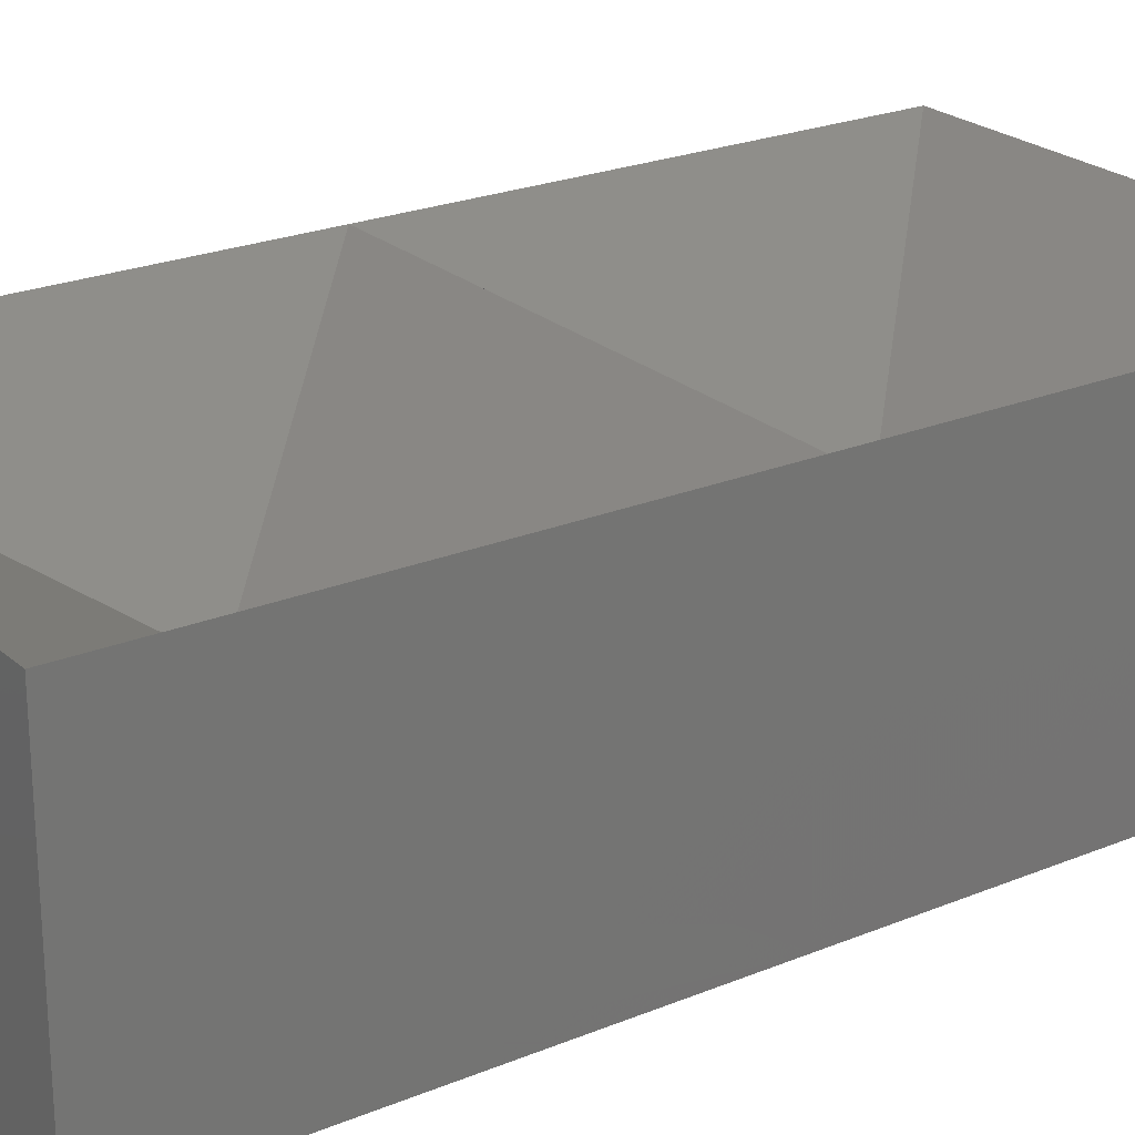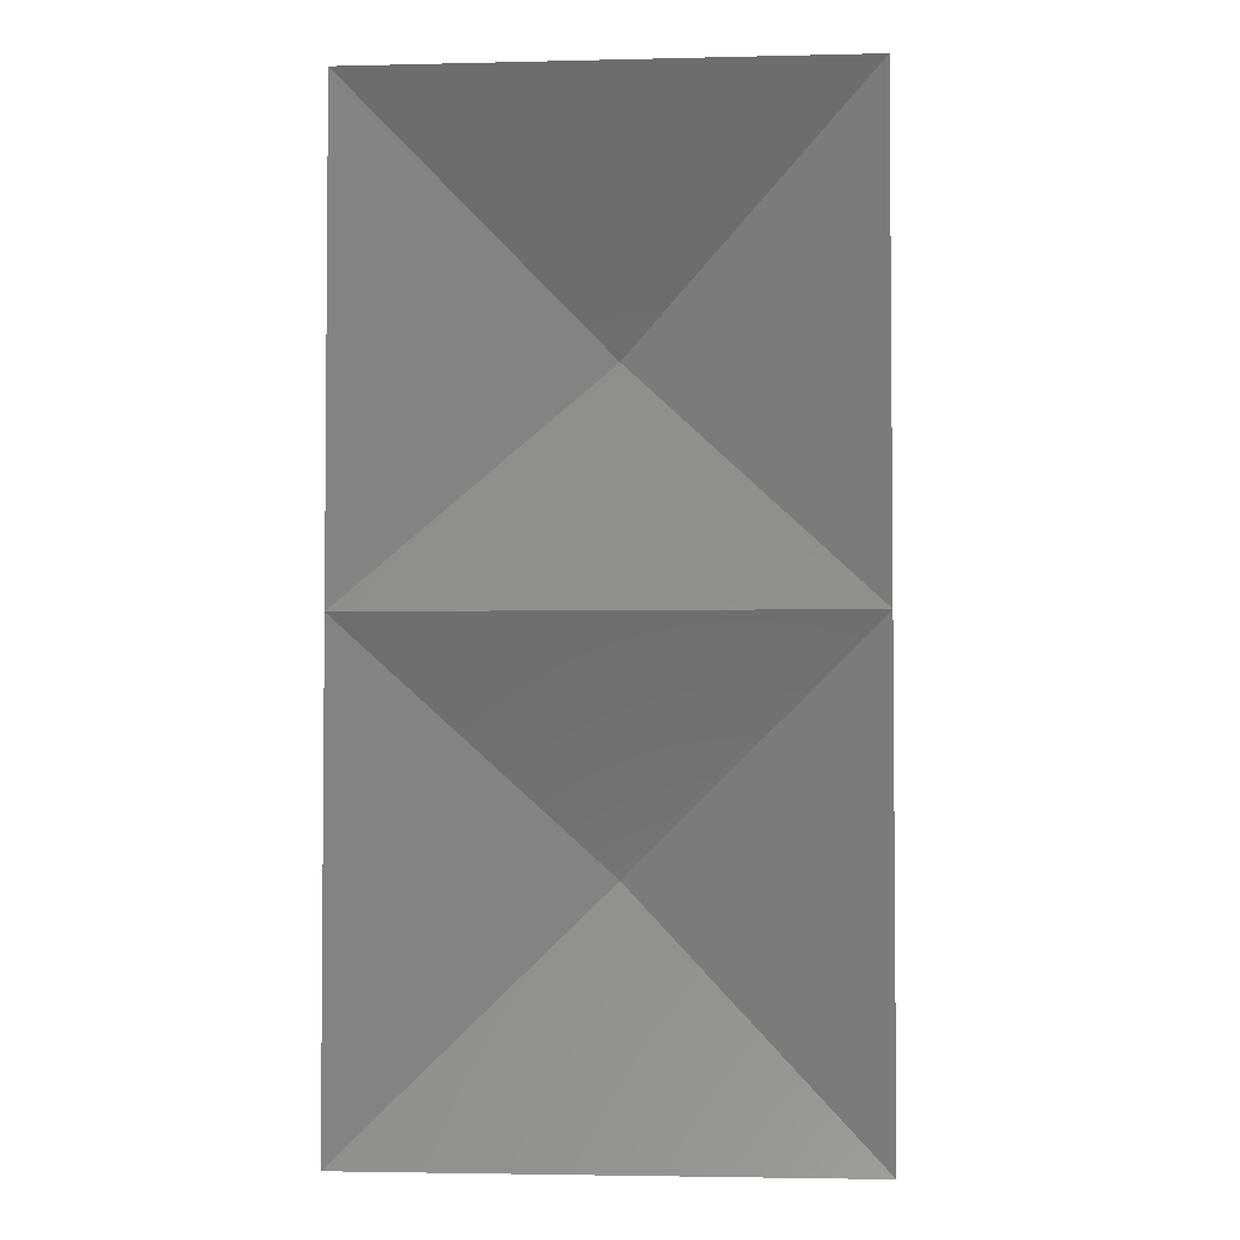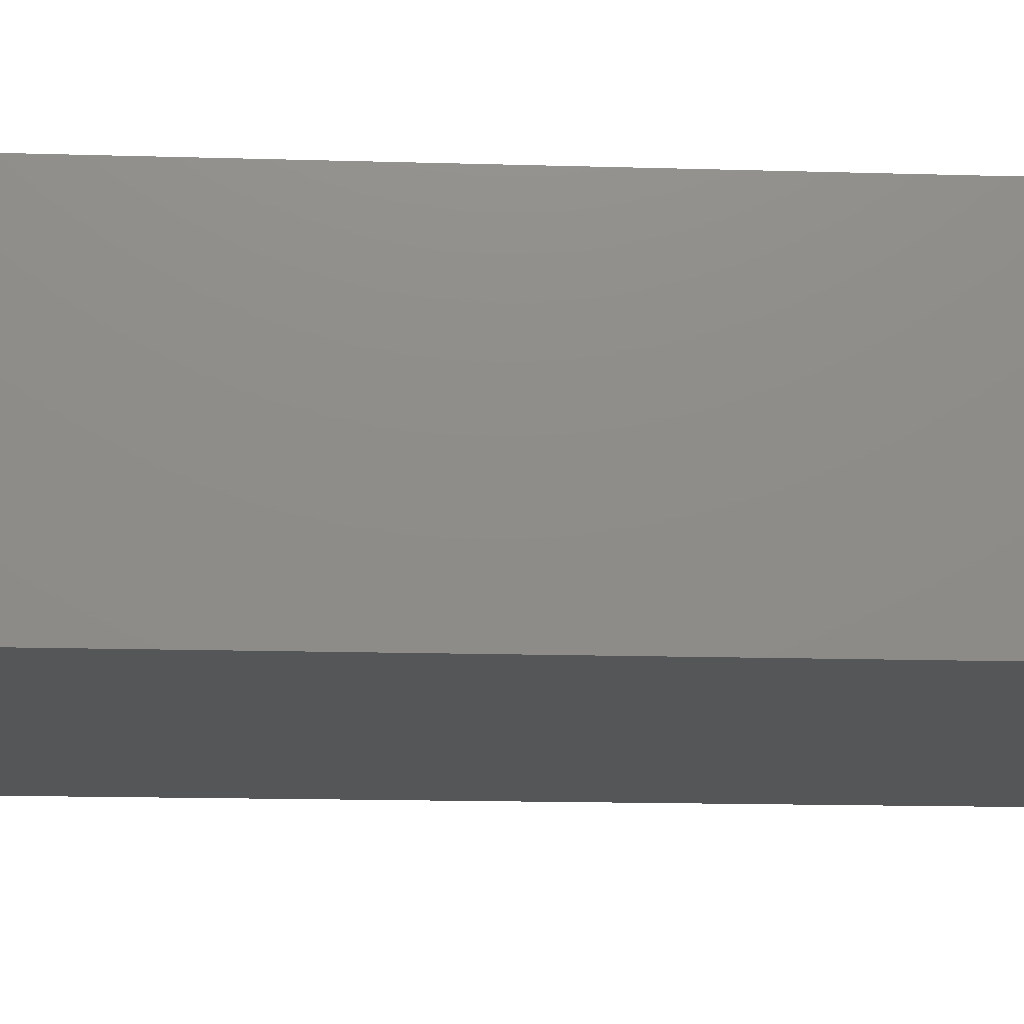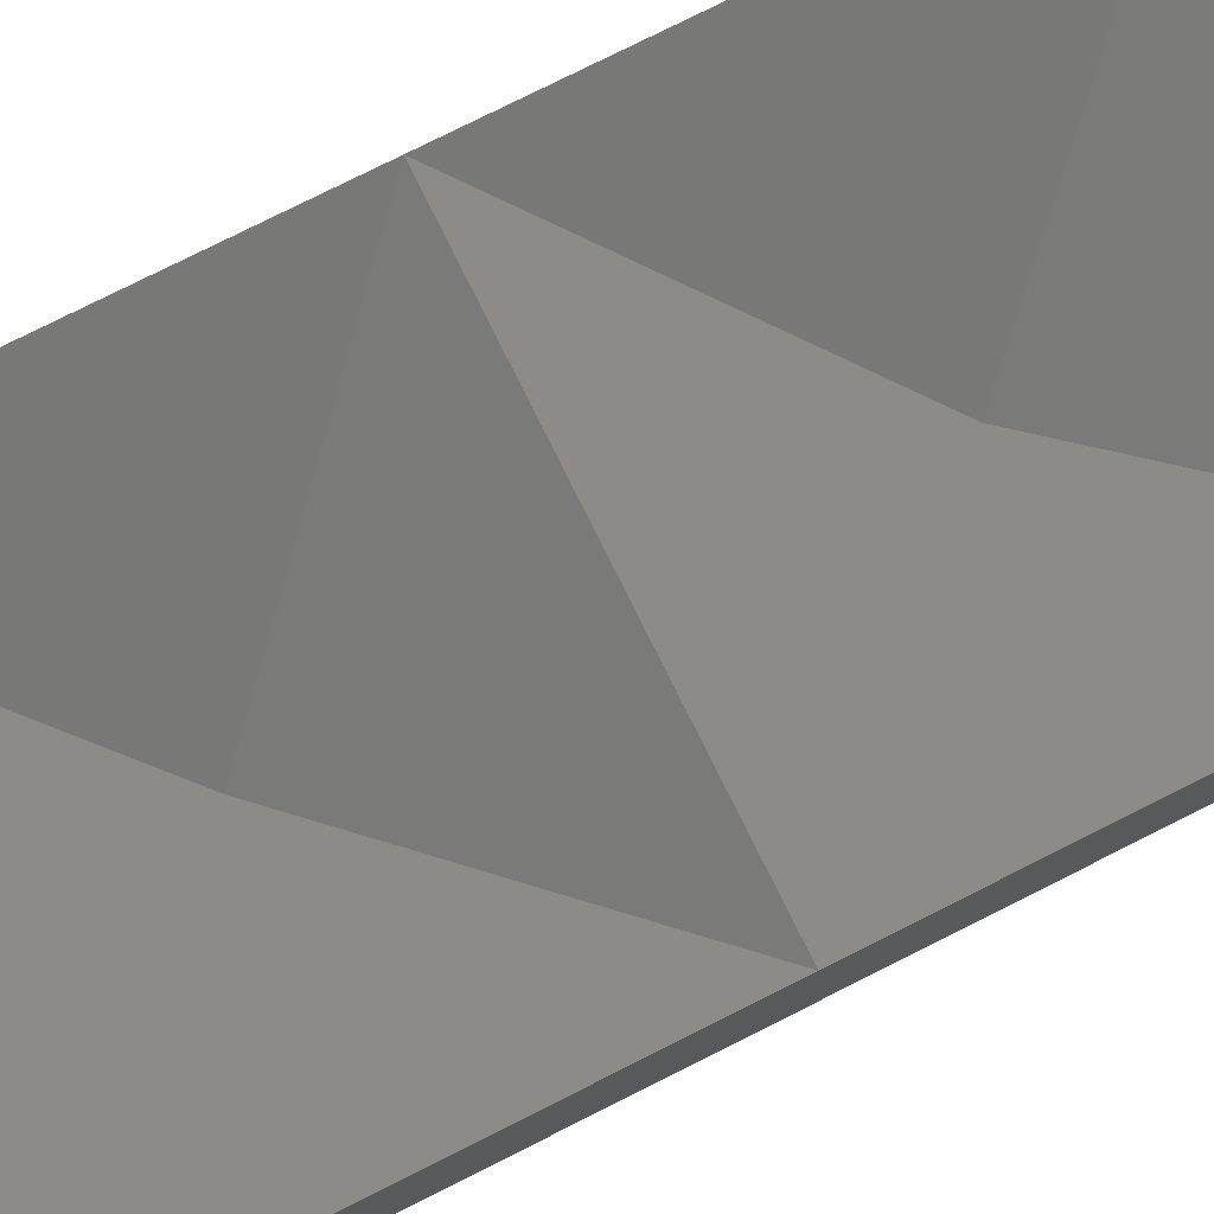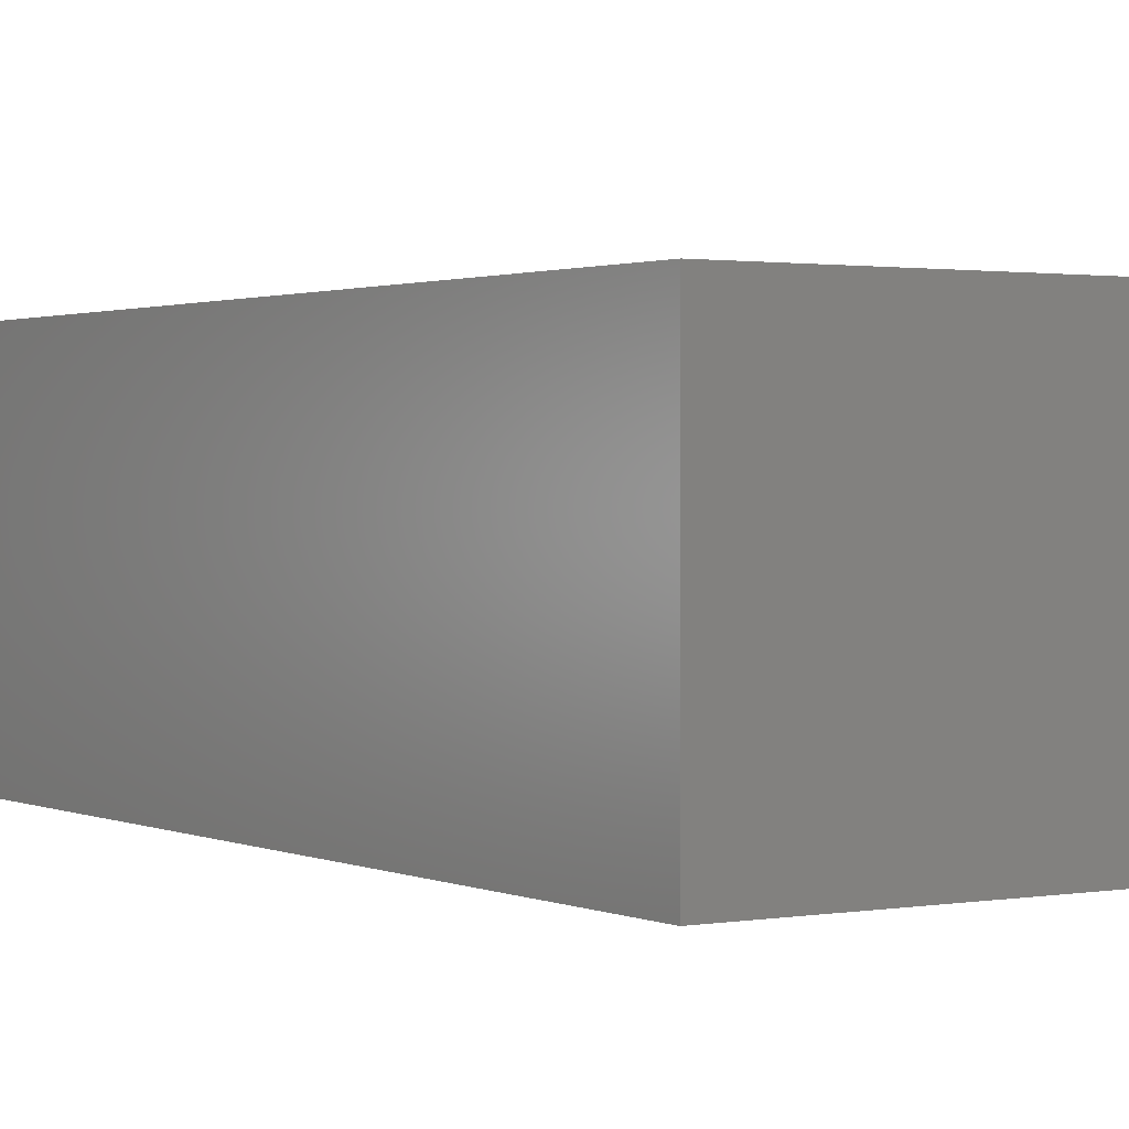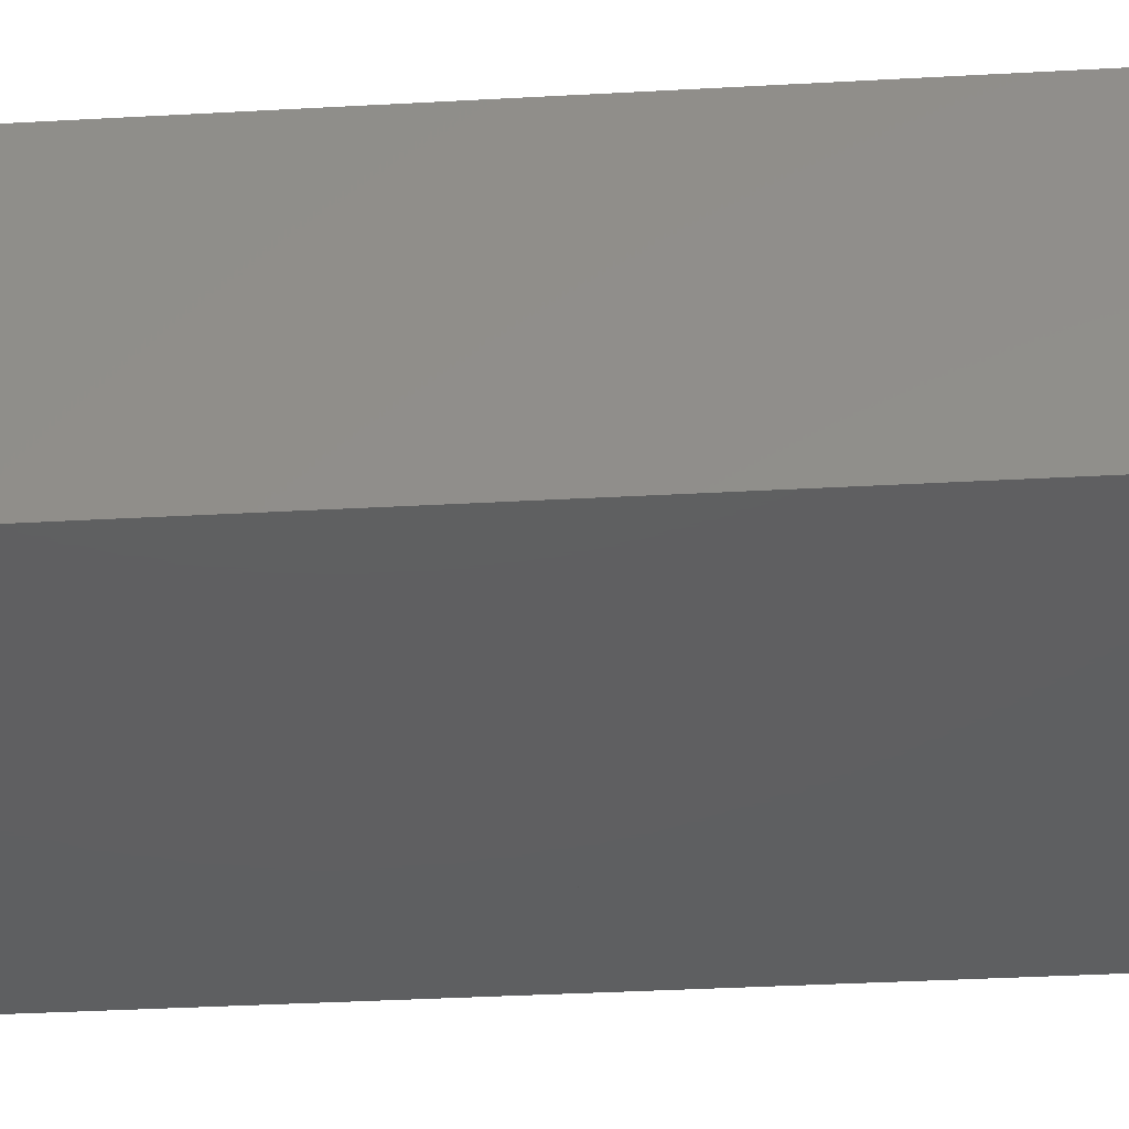
<metadata>
{"format":"stl","ext":"stl","renderer":"f3d","projection":"perspective","resolution":1024,"background":"white","views":[{"elev":23.3,"azim":55.1,"up":"+Z"},{"elev":-3.1,"azim":4.5,"up":"+Y"},{"elev":-15.2,"azim":86.4,"up":"+Z"},{"elev":79.6,"azim":-116.5,"up":"+Z"},{"elev":1.4,"azim":-32.7,"up":"+Z"},{"elev":-38.8,"azim":-86.1,"up":"+Z"}]}
</metadata>
<code>
# stl→obj: 14 verts, 26 faces
v 154.3 159.7 0
v 154.3 42.18 75
v 154.3 42.18 0
v 154.3 159.7 75
v 34.29 159.7 0
v 34.29 159.7 75
v 34.29 277.2 75
v 34.29 277.2 0
v 34.29 42.18 0
v 34.29 42.18 75
v 154.3 277.2 0
v 154.3 277.2 75
v 94.29 100.9 37.5
v 94.29 218.4 37.5
f 1 2 3
f 2 1 4
f 4 5 1
f 5 4 6
f 7 5 6
f 5 7 8
f 6 9 10
f 9 6 5
f 11 5 8
f 5 11 1
f 11 4 1
f 4 11 12
f 2 9 3
f 9 2 10
f 2 13 10
f 12 14 4
f 4 13 2
f 4 14 6
f 12 7 14
f 14 7 6
f 1 9 5
f 9 1 3
f 4 6 13
f 13 6 10
f 7 11 8
f 11 7 12

</code>
